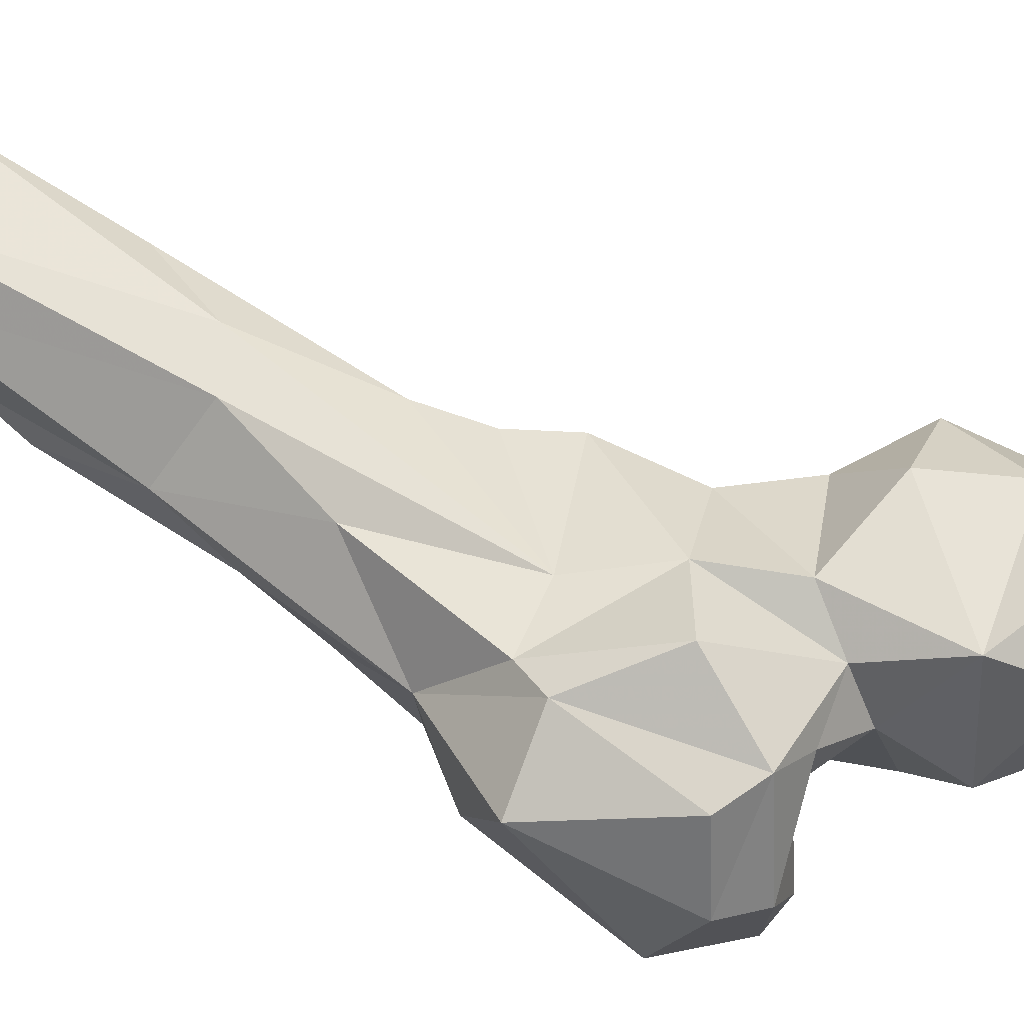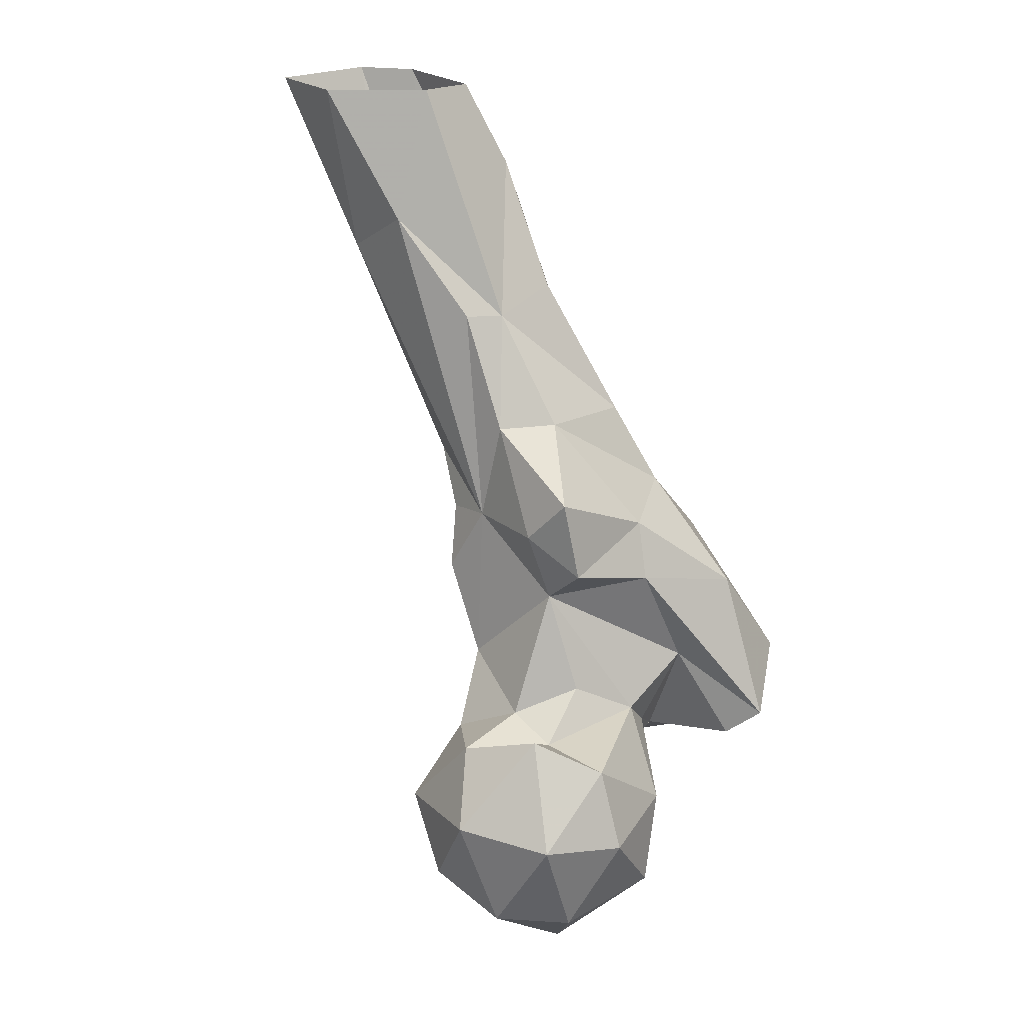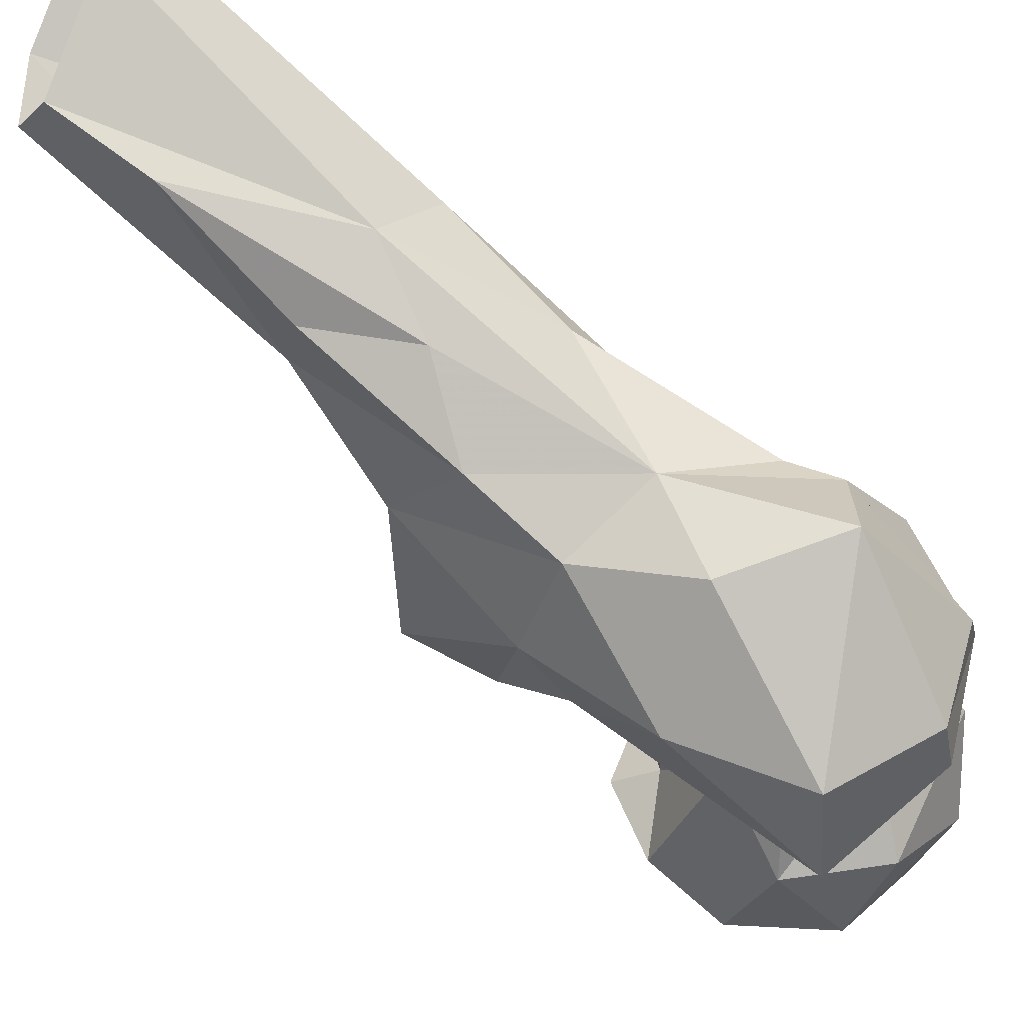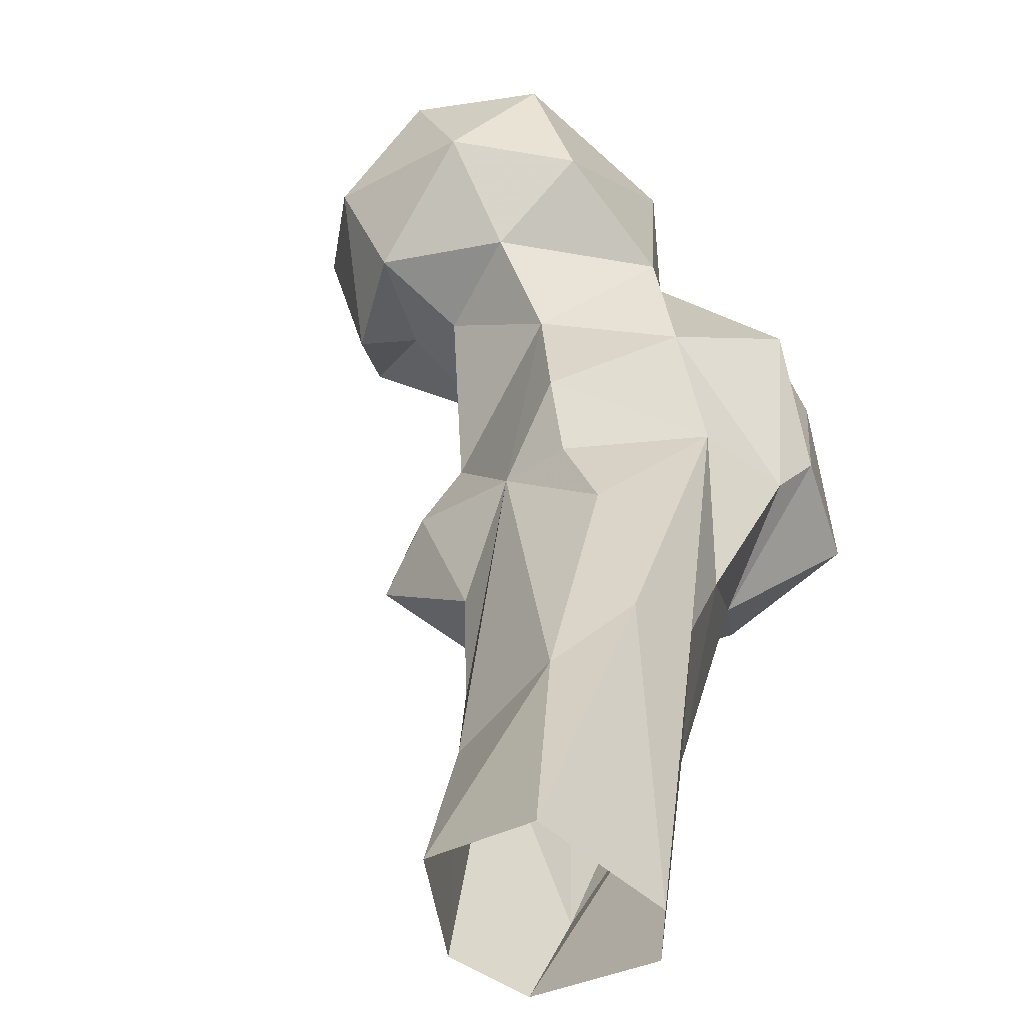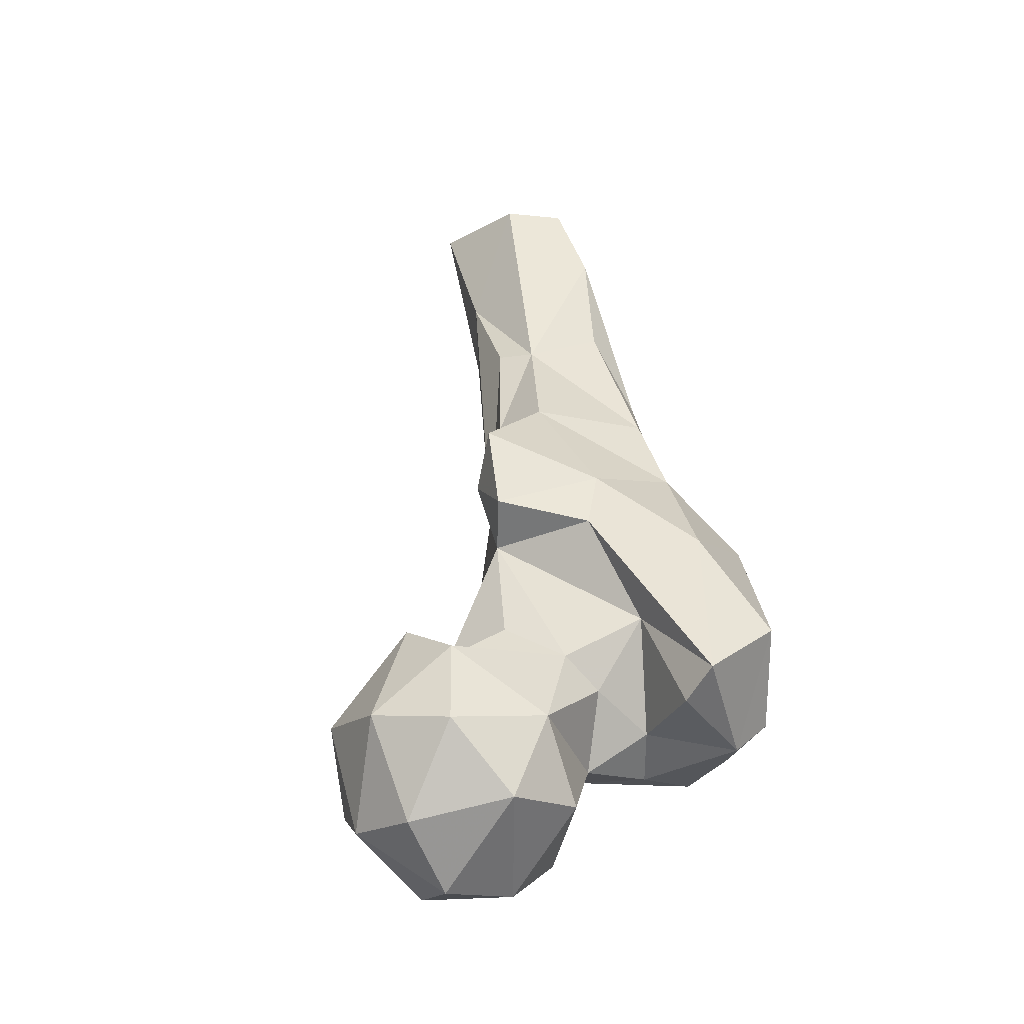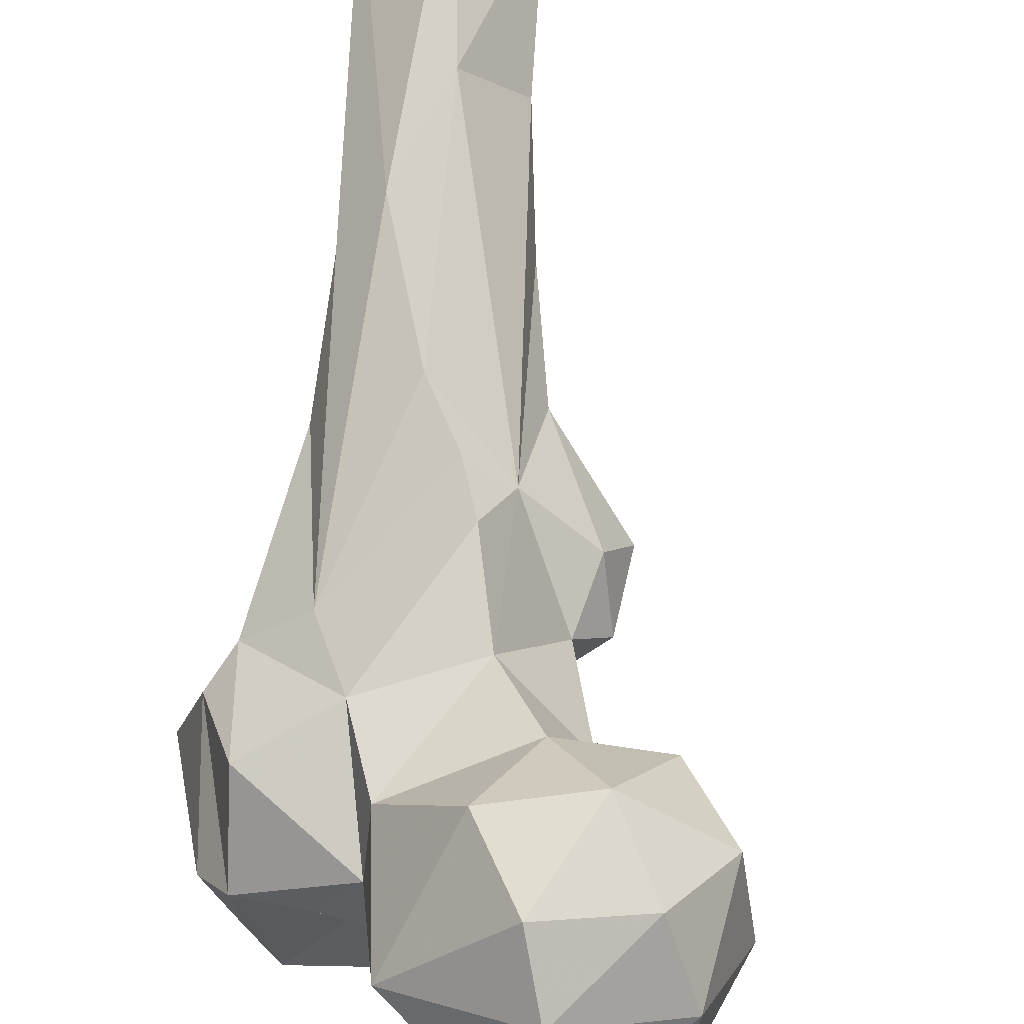
<metadata>
{"format":"obj","ext":"obj","renderer":"f3d","projection":"perspective","resolution":1024,"background":"white","views":[{"elev":13.1,"azim":123.4,"up":"+Y"},{"elev":22.4,"azim":-78.5,"up":"+Z"},{"elev":-45.0,"azim":61.7,"up":"+Y"},{"elev":51.0,"azim":15.3,"up":"+Y"},{"elev":-20.3,"azim":-37.5,"up":"+Z"},{"elev":49.8,"azim":-168.3,"up":"+Y"}]}
</metadata>
<code>
v 344.8 213 737.8
v 360.7 212.3 738.7
v 350.9 229.6 739.4
v 330.9 224 749.5
v 332.4 208.4 749.5
v 376.7 219.7 747.5
v 355.7 240.7 748.8
v 346.8 193.8 753.8
v 363.5 195.6 754.2
v 382.3 217.1 765.4
v 382 228.7 771.1
v 337.6 238.5 755.5
v 366.4 242.5 764.3
v 325.9 212.1 770.1
v 375 205.9 764.5
v 334.6 197.9 768.3
v 329.3 231.6 771.9
v 347.4 246.1 768.7
v 354.1 192.6 770.6
v 403.2 206.7 765.7
v 397 184.9 768.4
v 391 206.8 765.5
v 404.4 184 774.4
v 384.6 198.5 772.5
v 378.9 180 774.8
v 410 201.5 771.4
v 404.8 224 777
v 338.1 202.6 784.1
v 364.9 200.3 786.2
v 372.2 198.8 779.7
v 414.4 215.3 794.8
v 389.6 230.8 787.1
v 358.8 238.1 781.1
v 379.2 172.4 780.3
v 395.4 172 790.4
v 377.7 191.5 794.3
v 421 198.6 798.1
v 337.3 217 790.1
v 410.8 218.6 803
v 340.3 232.7 785.5
v 369.3 236.3 795
v 352.9 224.3 788.6
v 345.3 215.5 785.5
v 358 211.6 793.2
v 398.7 228 803.9
v 369.9 198.5 815.9
v 385.4 181.9 810.3
v 407.1 192.6 814.5
v 361.2 218.4 813.6
v 375.5 243.7 812.9
v 407.3 209.6 822.6
v 407.2 233.1 836
v 372.4 235.8 827.2
v 380.7 243.8 825.3
v 388.7 248.4 836.3
v 374.2 200.8 827.2
v 393.5 199.9 830.5
v 355.9 211.2 820.9
v 359.1 222.8 828
v 400.3 259.2 862.2
v 355.7 214.3 837.3
v 407.6 249.5 857.4
v 371.7 231.5 847.7
v 394.1 209.6 846.7
v 409.6 234.5 869.2
v 373.8 219.8 848.8
v 403.5 222.1 857.3
v 378.5 240.3 870.8
v 395 225.6 874.3
v 382.3 233.3 870.2
v 393.3 268.8 881.6
v 383.3 256.6 890.4
v 401.5 236.3 900.1
v 417 261.4 916.8
v 417 273.4 916.9
v 386.7 272.7 917.2
v 389.6 251.3 917.6
v 400.8 286.5 916.9
v 400.2 245 917.1
f 72 77 76
f 60 78 75
f 71 76 78
f 70 73 77
f 71 72 76
f 62 75 74
f 68 70 72
f 62 74 65
f 65 74 79
f 67 73 69
f 52 62 65
f 64 69 70
f 53 68 72
f 60 75 62
f 55 71 60
f 64 70 66
f 51 65 67
f 63 66 70
f 61 66 63
f 53 55 54
f 53 63 68
f 56 66 61
f 59 61 63
f 57 64 66
f 51 52 65
f 51 64 57
f 56 61 58
f 45 62 52
f 45 60 62
f 53 59 63
f 58 61 59
f 49 59 53
f 50 53 54
f 45 55 60
f 46 58 49
f 48 51 57
f 64 67 69
f 47 48 57
f 36 46 49
f 31 39 51
f 37 51 48
f 29 36 49
f 35 37 48
f 34 47 46
f 32 41 50
f 46 56 58
f 33 42 41
f 49 58 59
f 32 45 39
f 27 39 31
f 21 23 35
f 29 30 36
f 47 57 56
f 11 33 41
f 19 30 29
f 42 44 49
f 42 43 44
f 40 43 42
f 28 43 38
f 28 29 43
f 17 38 40
f 26 31 37
f 8 9 19
f 23 37 35
f 6 7 13
f 46 47 56
f 33 40 42
f 23 26 37
f 11 41 32
f 10 22 15
f 21 35 34
f 34 35 47
f 10 32 27
f 27 32 39
f 29 49 44
f 24 25 36
f 70 77 72
f 31 51 37
f 14 16 28
f 15 22 24
f 32 50 45
f 10 11 32
f 20 27 31
f 20 21 22
f 41 53 50
f 11 13 33
f 4 5 14
f 53 72 71
f 19 29 28
f 15 30 19
f 29 44 43
f 45 54 55
f 6 13 11
f 63 70 68
f 10 20 22
f 3 7 6
f 38 43 40
f 45 50 54
f 8 19 16
f 34 46 36
f 20 31 26
f 51 67 64
f 4 14 17
f 73 79 77
f 56 57 66
f 13 18 33
f 60 71 78
f 20 26 23
f 65 73 67
f 1 8 5
f 2 9 8
f 3 12 7
f 4 17 12
f 5 8 16
f 1 3 2
f 18 40 33
f 39 52 51
f 12 17 18
f 6 11 10
f 2 3 6
f 6 15 9
f 21 34 25
f 6 10 15
f 69 73 70
f 7 12 18
f 2 6 9
f 1 2 8
f 24 36 30
f 17 40 18
f 1 5 4
f 1 4 3
f 5 16 14
f 53 71 55
f 21 25 24
f 14 38 17
f 20 23 21
f 35 48 47
f 14 28 38
f 16 19 28
f 10 27 20
f 25 34 36
f 7 18 13
f 41 42 49
f 21 24 22
f 39 45 52
f 9 15 19
f 3 4 12
f 65 79 73
f 41 49 53
f 15 24 30

</code>
